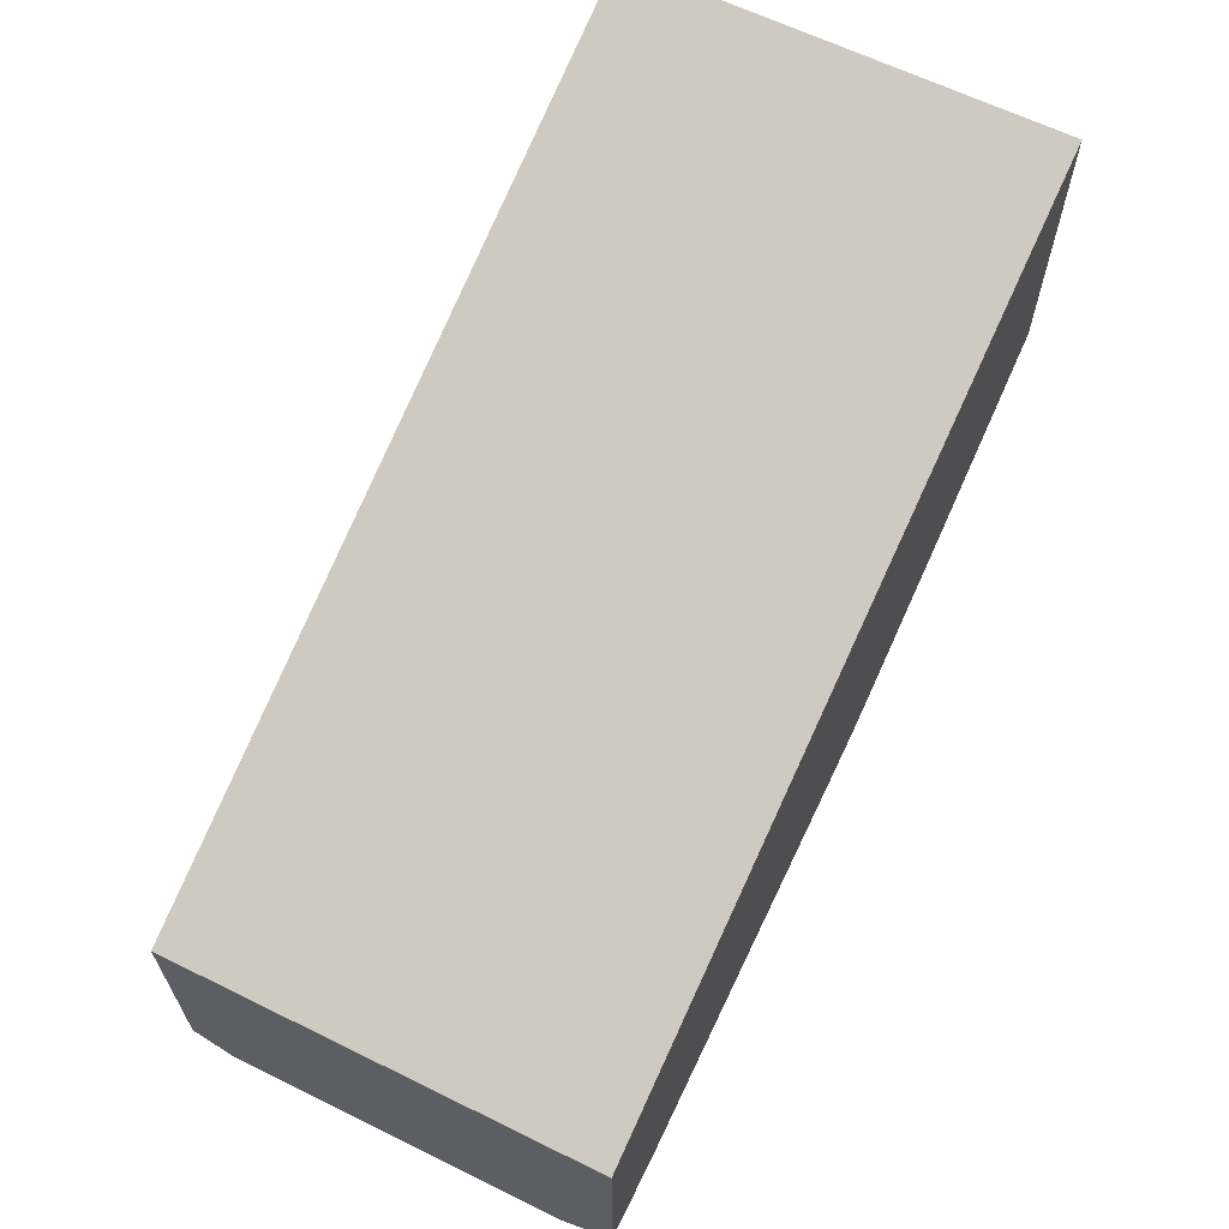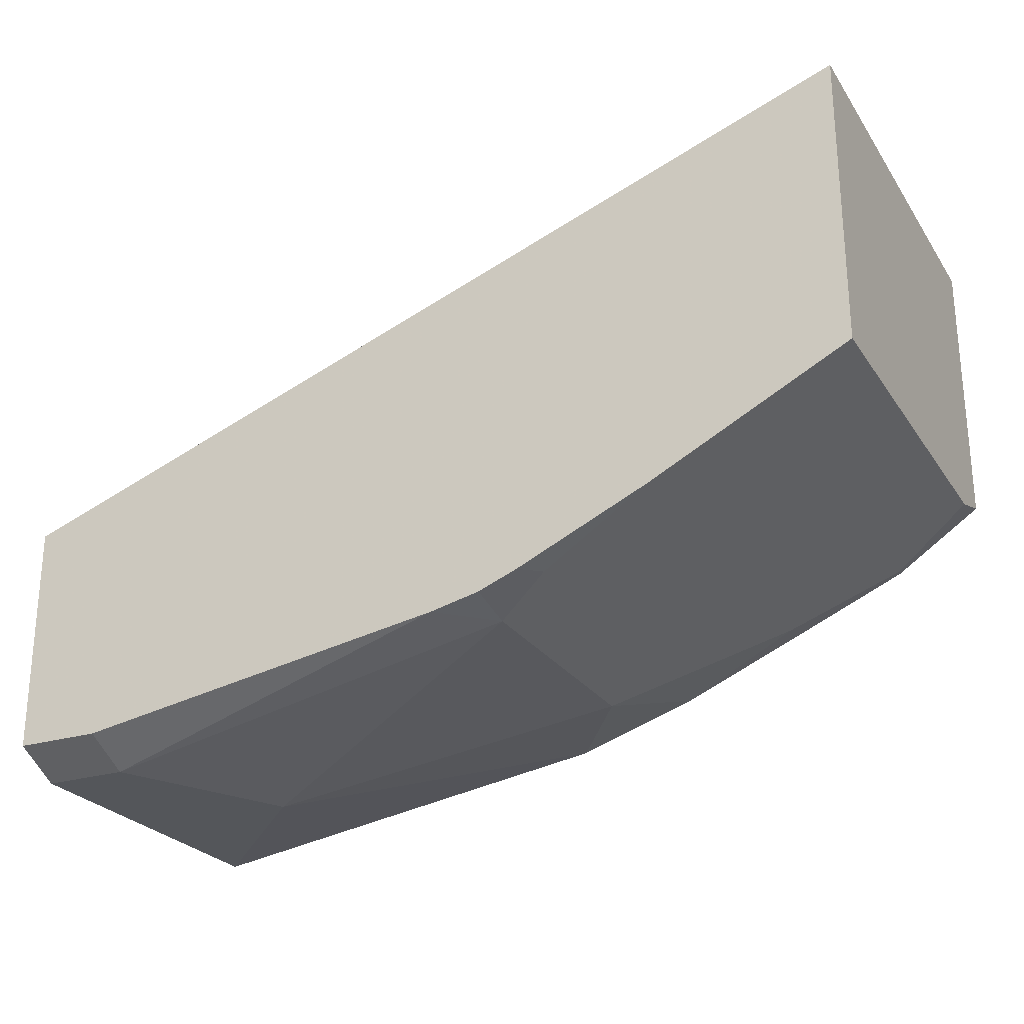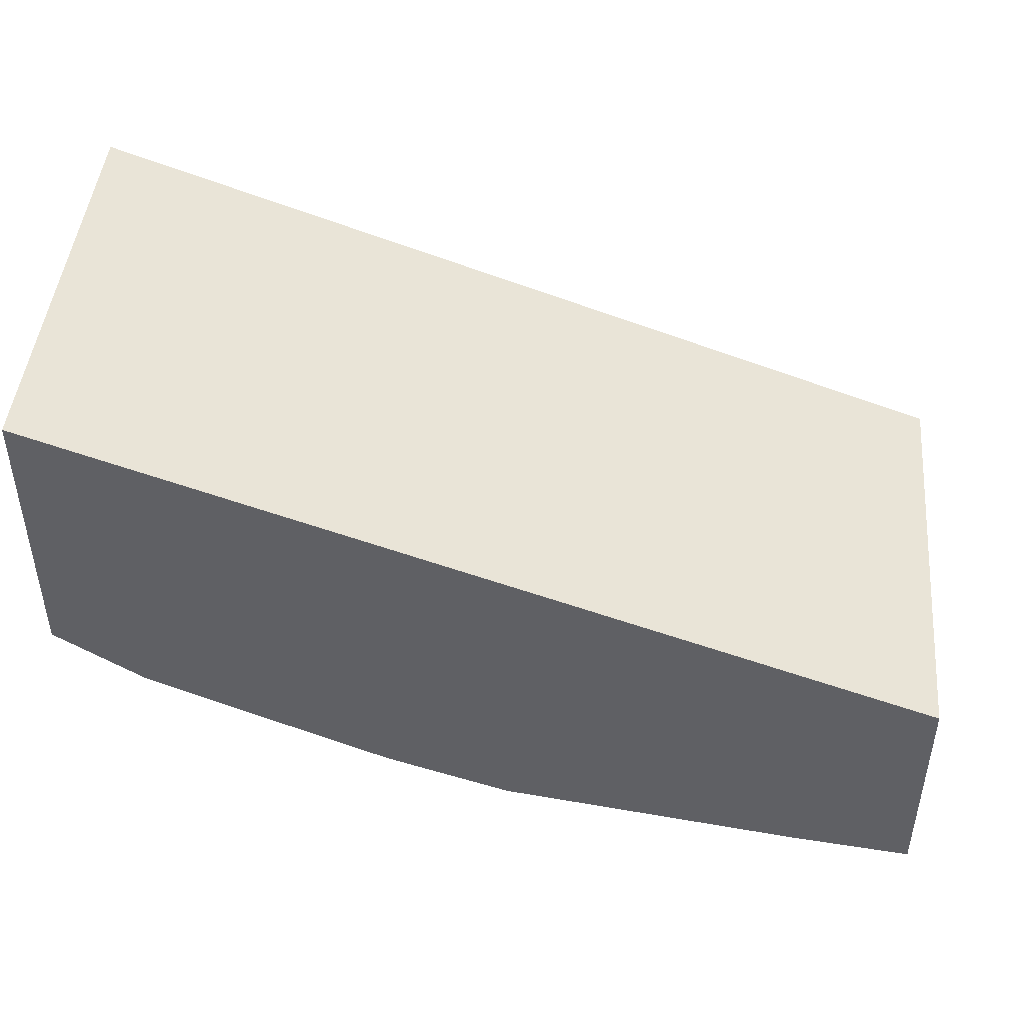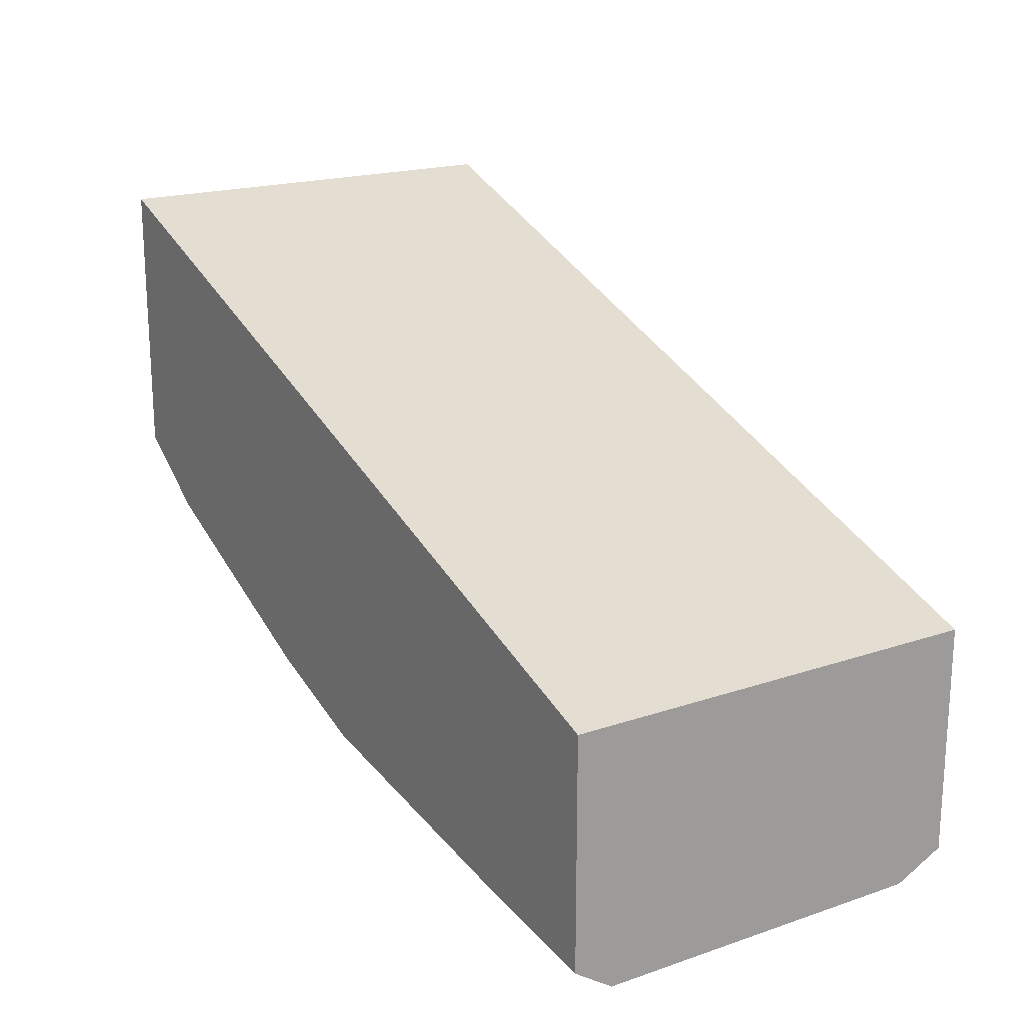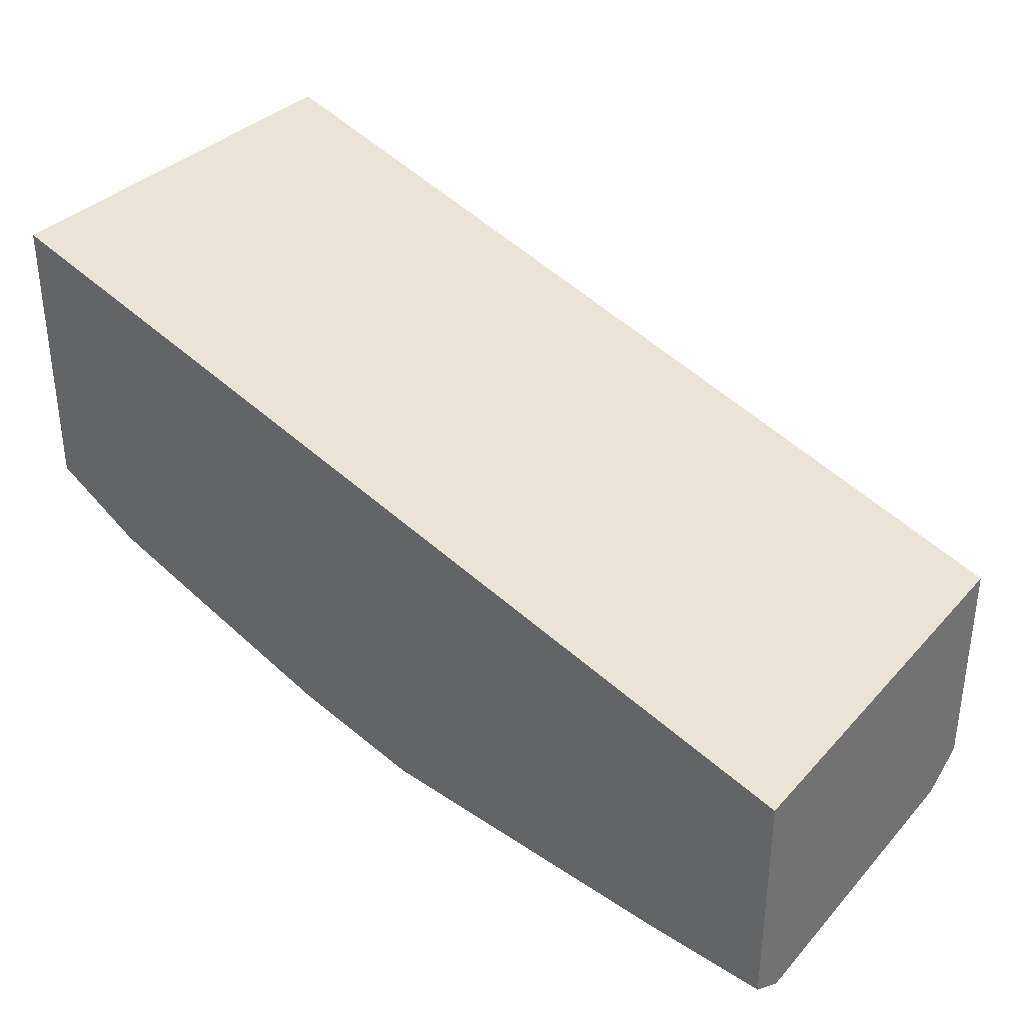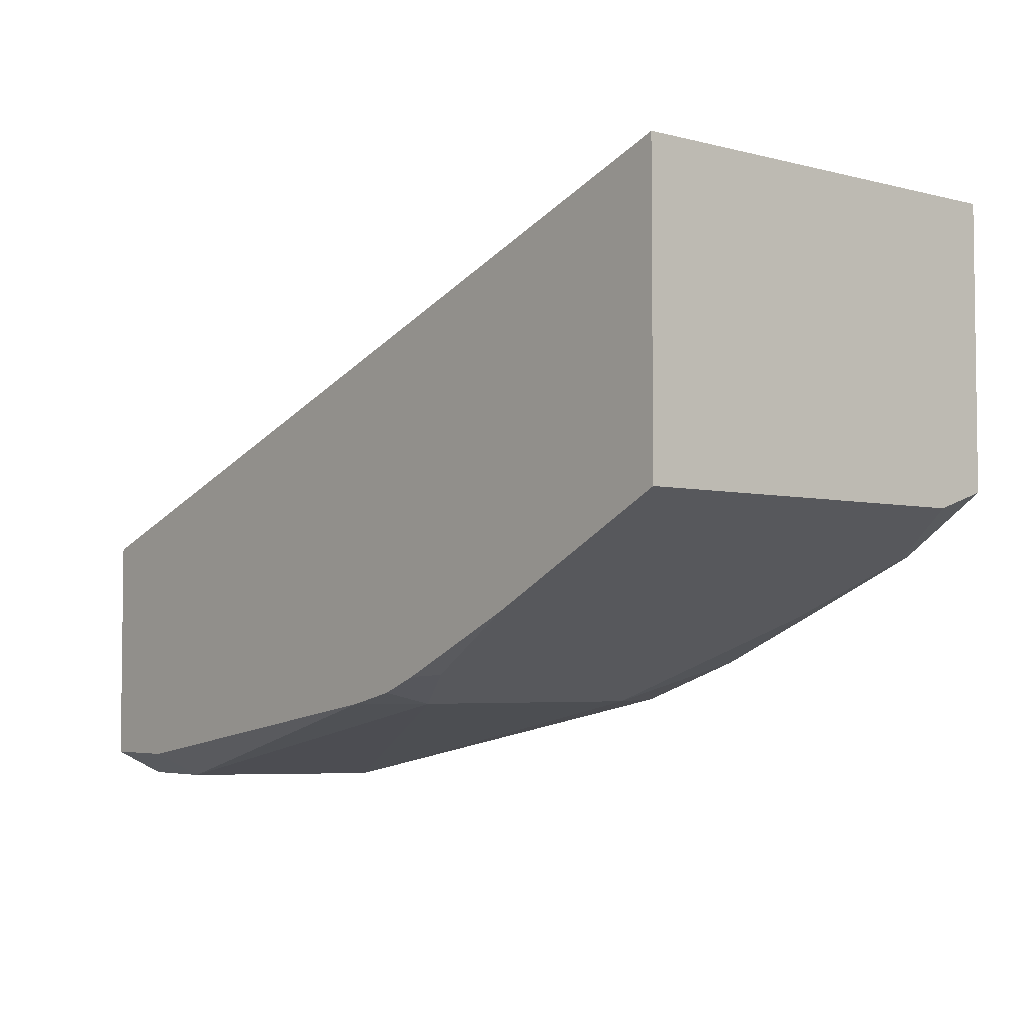
<metadata>
{"format":"obj","ext":"obj","renderer":"f3d","projection":"perspective","resolution":1024,"background":"white","views":[{"elev":64.0,"azim":116.3,"up":"+Z"},{"elev":-25.5,"azim":-153.9,"up":"+Z"},{"elev":45.8,"azim":5.3,"up":"+Z"},{"elev":19.2,"azim":57.5,"up":"+Z"},{"elev":34.4,"azim":35.4,"up":"+Z"},{"elev":-4.3,"azim":-129.8,"up":"+Z"}]}
</metadata>
<code>
v -0.07548 0.1132 -0.7548
v -0.03774 0.1887 -0.7548
v -0.0001593 0.03778 -0.7548
v -0.1887 0.02036 -0.717
v -0.2264 0.07549 -0.717
v -0.2264 0.1887 -0.717
v -0.03774 0.2107 -0.7438
v -0.0001593 0.1887 -0.7548
v -0.2044 0.2107 -0.717
v -0.0001593 0.03763 -0.7547
v -0.05514 0.02036 -0.7367
v -0.2438 0.02036 -0.6989
v -0.3019 0.03774 -0.6793
v -0.3522 0.02517 -0.6541
v -0.327 0.05032 -0.6667
v -0.2264 0.2107 -0.7121
v -0.327 0.2107 -0.6667
v -0.2516 0.2013 -0.7044
v -0.0001593 0.2107 -0.7438
v -0.0001593 0.02036 -0.7431
v -0.2984 0.02036 -0.6758
v -0.3512 0.02036 -0.6532
v -0.3774 0.03774 -0.6415
v -0.3836 0.2107 -0.6384
v -0.2436 0.2107 -0.7054
v -0.3019 0.2107 -0.6793
v -0.0001593 0.2107 -0.6415
v -0.0001593 0.02036 -0.6415
v -0.3899 0.02036 -0.6274
v -0.3899 0.04402 -0.6353
v -0.3899 0.2107 -0.6353
v -0.3899 0.2107 -0.5032
v -0.3899 0.02036 -0.5032
f 12 21 13
f 10 20 11
f 7 27 19
f 7 32 27
f 7 31 32
f 7 24 31
f 7 16 25
f 7 26 17
f 7 25 26
f 7 9 16
f 6 18 16
f 13 21 22
f 7 17 24
f 13 22 14
f 24 30 31
f 14 23 15
f 15 23 24
f 15 24 17
f 16 18 25
f 17 26 18
f 18 26 25
f 22 29 23
f 23 29 30
f 23 30 24
f 27 32 33
f 27 33 28
f 29 33 32
f 29 32 31
f 29 31 30
f 14 22 23
f 6 17 18
f 5 17 6
f 5 15 17
f 6 16 9
f 1 2 8
f 1 8 3
f 1 3 4
f 1 4 5
f 1 6 2
f 2 7 19
f 2 19 8
f 2 6 9
f 2 9 7
f 3 8 19
f 3 19 27
f 3 27 28
f 3 28 20
f 1 5 6
f 3 10 11
f 5 14 15
f 3 20 10
f 5 13 14
f 4 12 5
f 4 21 12
f 4 22 21
f 5 12 13
f 4 33 29
f 4 28 33
f 4 20 28
f 4 11 20
f 3 11 4
f 4 29 22

</code>
